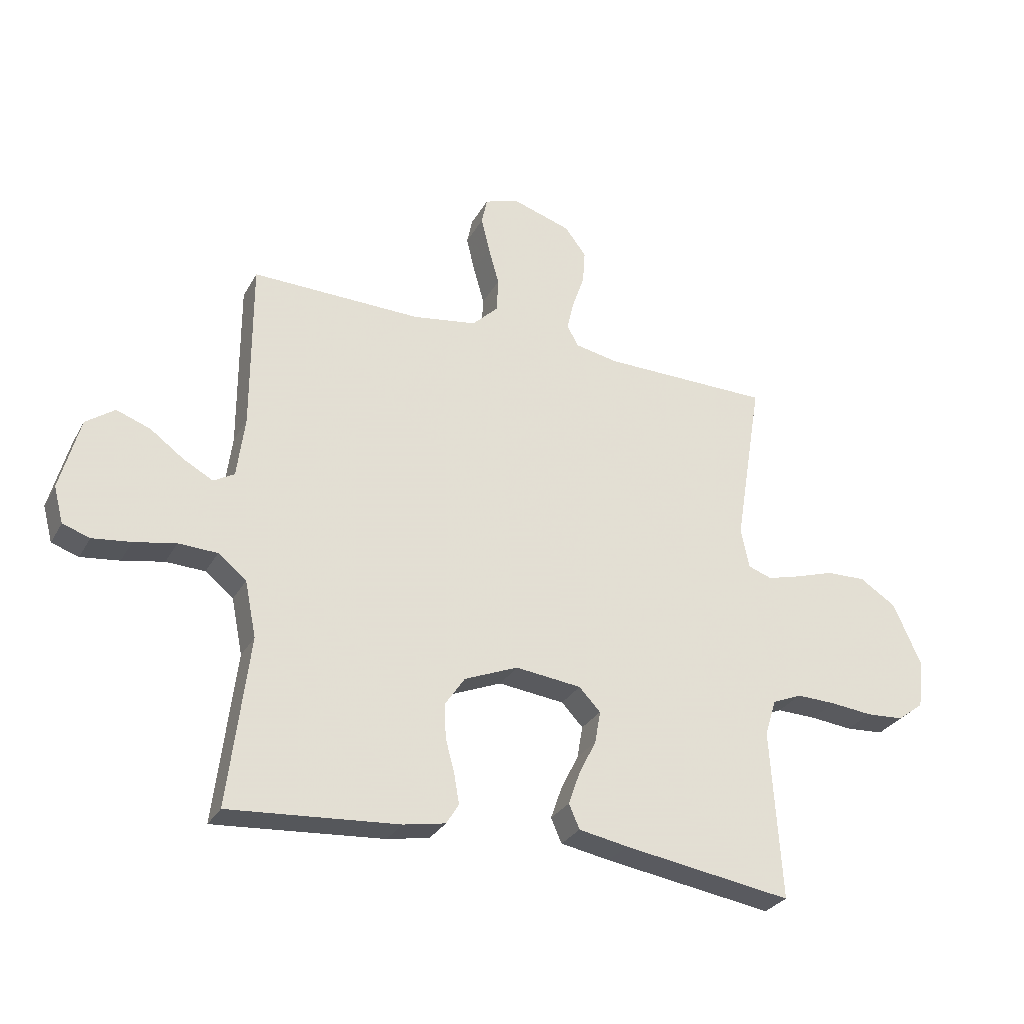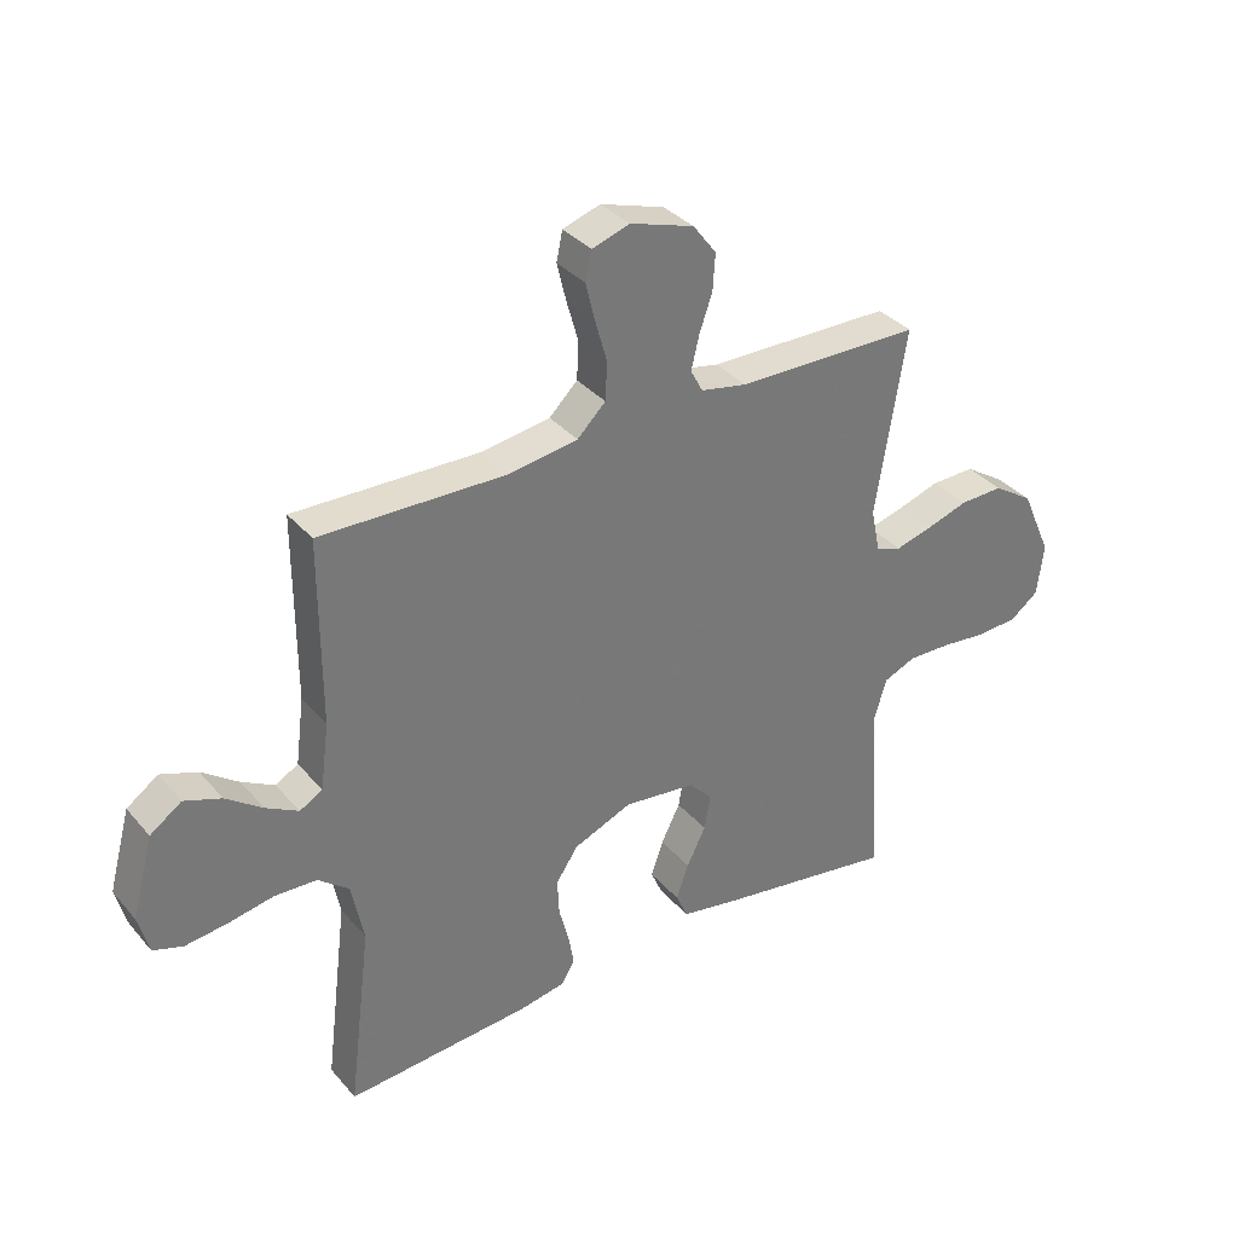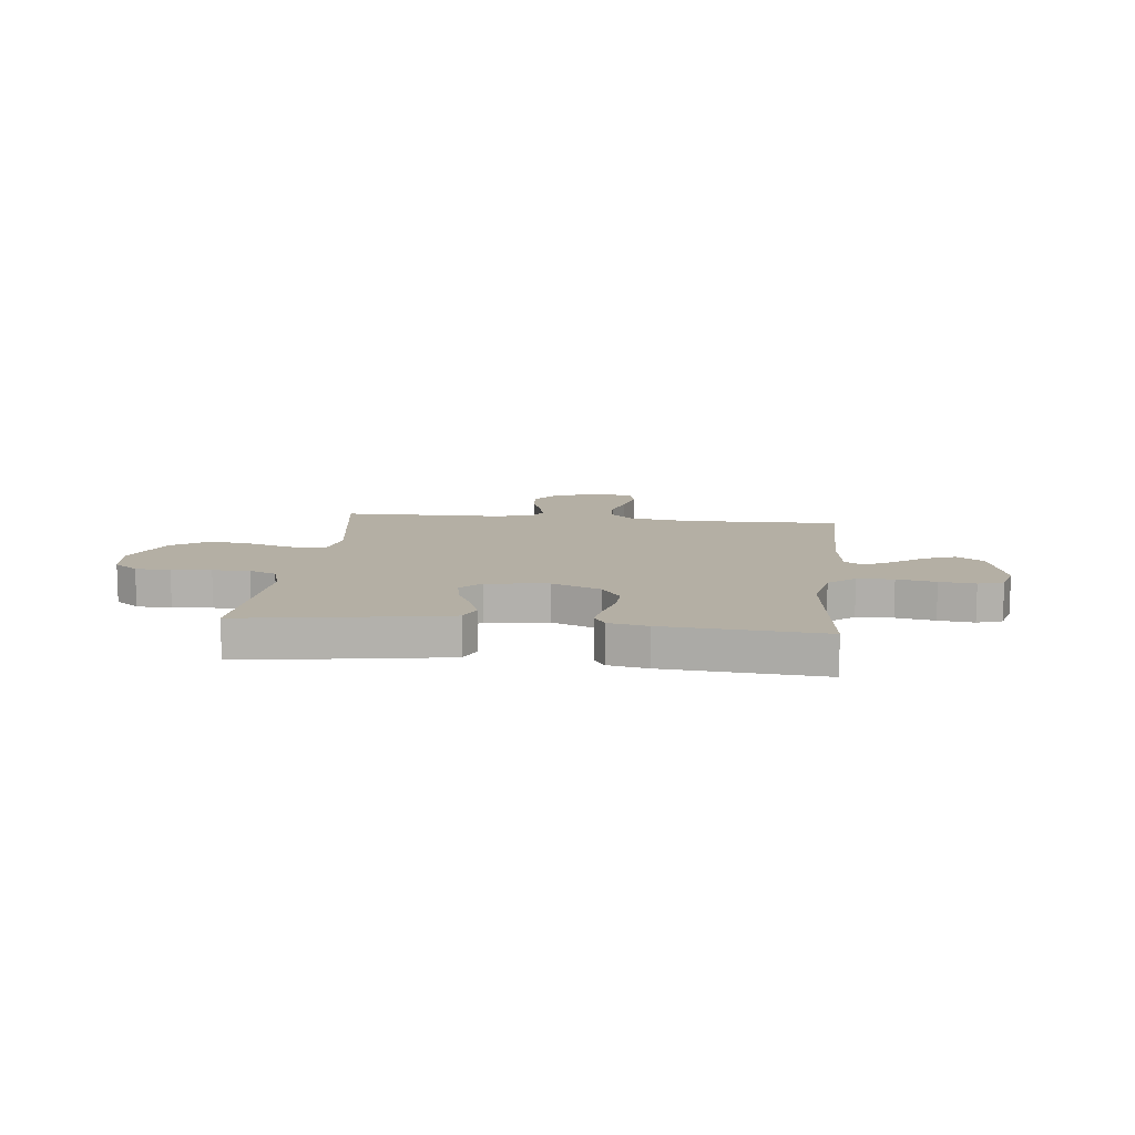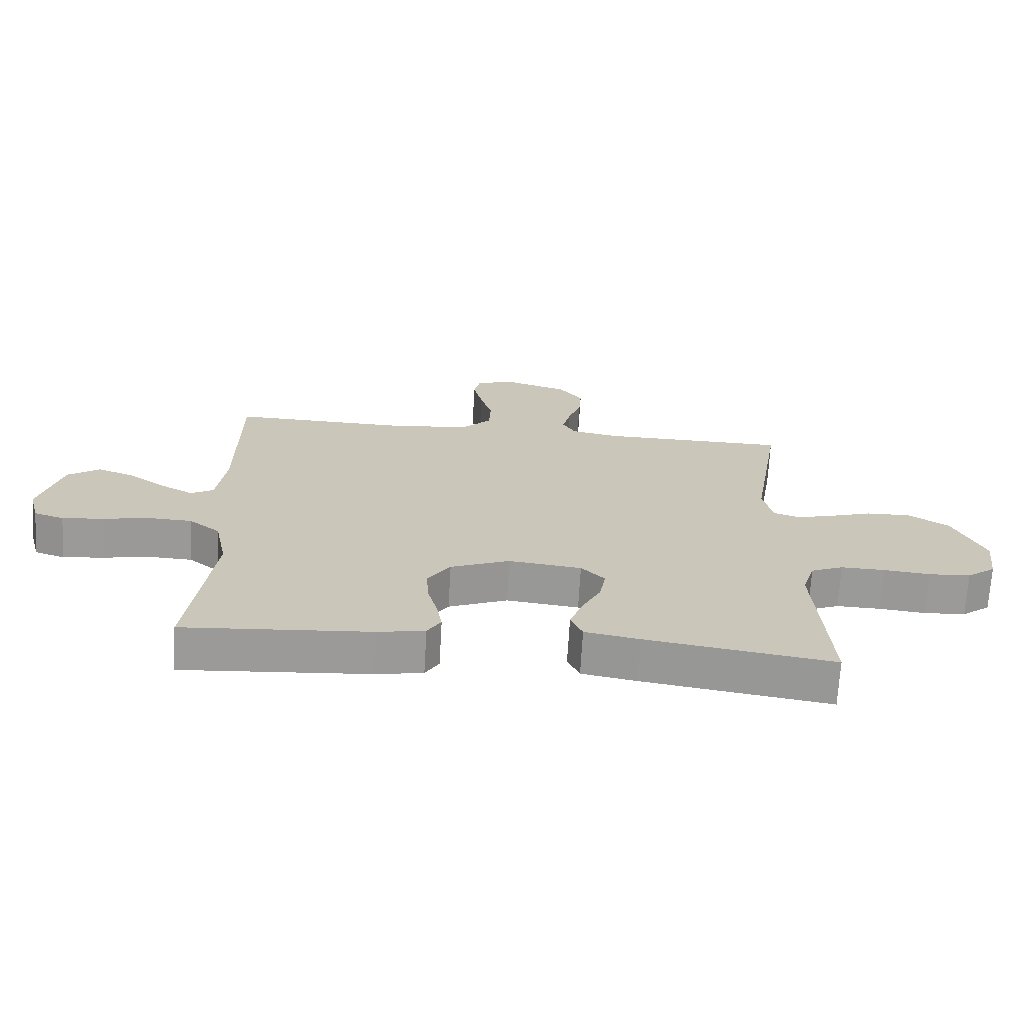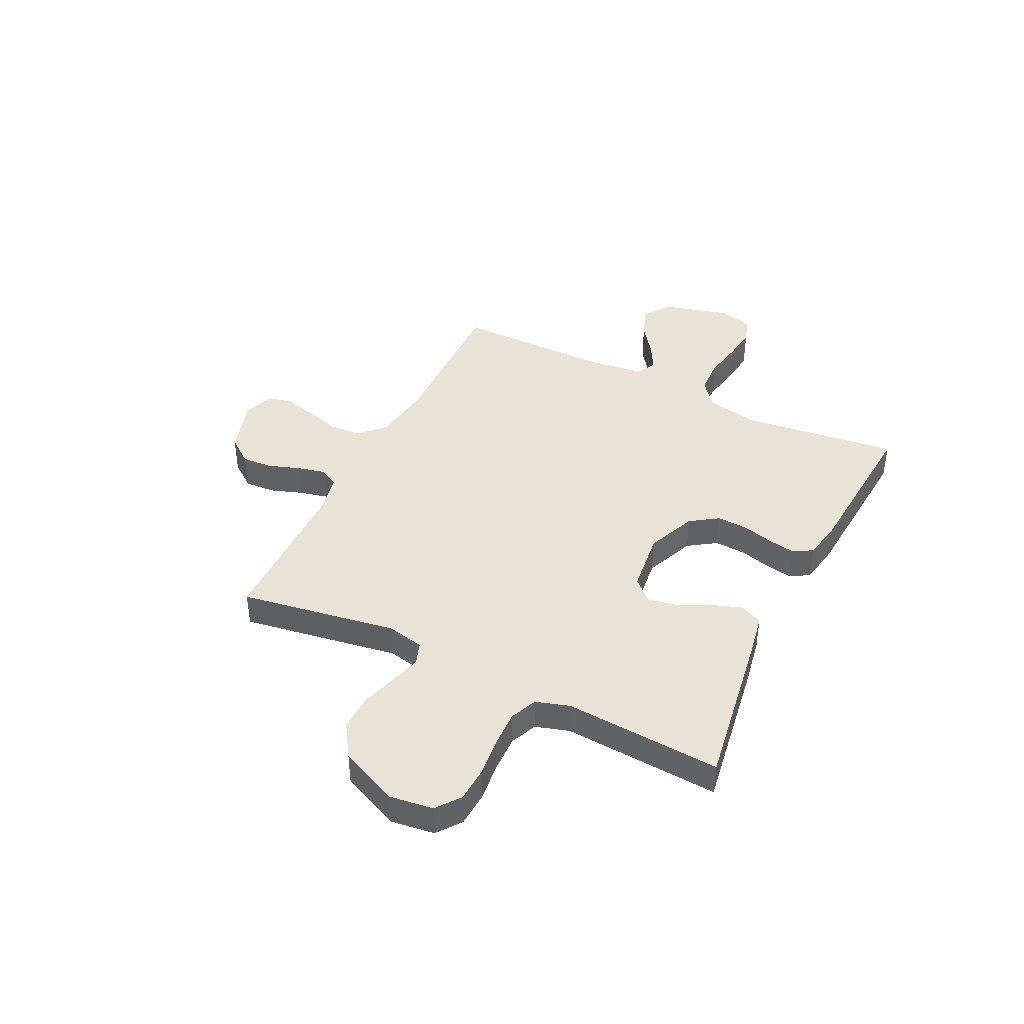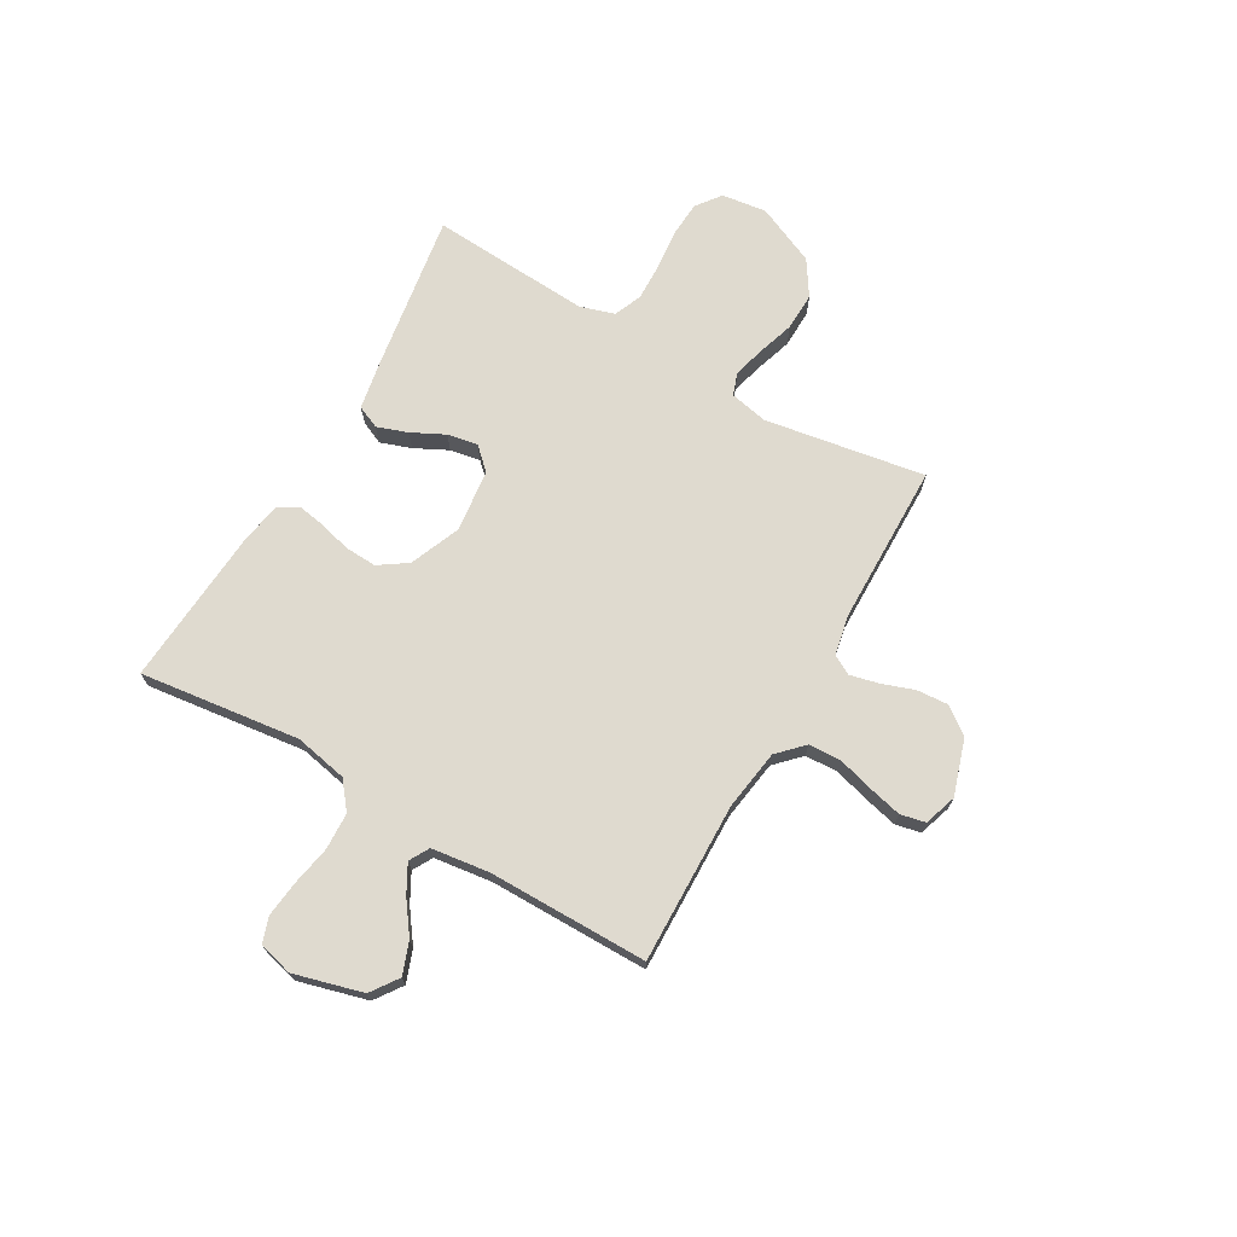
<metadata>
{"format":"obj","ext":"obj","renderer":"f3d","projection":"perspective","resolution":1024,"background":"white","views":[{"elev":-29.1,"azim":-24.1,"up":"+Z"},{"elev":34.5,"azim":-34.4,"up":"+Z"},{"elev":11.3,"azim":-173.5,"up":"+Y"},{"elev":-69.3,"azim":-3.3,"up":"+Z"},{"elev":41.9,"azim":116.2,"up":"+Y"},{"elev":70.7,"azim":-60.1,"up":"+Y"}]}
</metadata>
<code>
v 0.5 0.07 0.5
v 0.451 0.07 0.2
v 0.466 0.07 0.129
v 0.508 0.07 0.114
v 0.567 0.07 0.13
v 0.636 0.07 0.152
v 0.707 0.07 0.154
v 0.772 0.07 0.112
v 0.822 0.07 0
v 0.811 0.07 -0.084
v 0.765 0.07 -0.119
v 0.698 0.07 -0.123
v 0.623 0.07 -0.115
v 0.553 0.07 -0.113
v 0.501 0.07 -0.135
v 0.481 0.07 -0.2
v 0.5 0.07 -0.5
v 0.2 0.07 -0.453
v 0.113 0.07 -0.437
v 0.094 0.07 -0.394
v 0.114 0.07 -0.337
v 0.145 0.07 -0.275
v 0.155 0.07 -0.218
v 0.117 0.07 -0.178
v 0 0.07 -0.164
v -0.095 0.07 -0.203
v -0.131 0.07 -0.256
v -0.128 0.07 -0.316
v -0.112 0.07 -0.376
v -0.103 0.07 -0.428
v -0.125 0.07 -0.464
v -0.2 0.07 -0.478
v -0.5 0.07 -0.5
v -0.463 0.07 -0.2
v -0.483 0.07 -0.101
v -0.533 0.07 -0.061
v -0.602 0.07 -0.058
v -0.676 0.07 -0.072
v -0.744 0.07 -0.08
v -0.792 0.07 -0.064
v -0.809 0.07 0
v -0.774 0.07 0.129
v -0.723 0.07 0.165
v -0.663 0.07 0.143
v -0.604 0.07 0.1
v -0.551 0.07 0.071
v -0.514 0.07 0.092
v -0.5 0.07 0.2
v -0.5 0.07 0.5
v -0.2 0.07 0.493
v -0.086 0.07 0.51
v -0.04 0.07 0.555
v -0.037 0.07 0.616
v -0.056 0.07 0.683
v -0.071 0.07 0.745
v -0.061 0.07 0.792
v 0 0.07 0.812
v 0.104 0.07 0.779
v 0.142 0.07 0.729
v 0.138 0.07 0.67
v 0.117 0.07 0.61
v 0.104 0.07 0.556
v 0.124 0.07 0.519
v 0.2 0.07 0.504
v 0.5 0 0.5
v 0.451 0 0.2
v 0.466 0 0.129
v 0.508 0 0.114
v 0.567 0 0.13
v 0.636 0 0.152
v 0.707 0 0.154
v 0.772 0 0.112
v 0.822 0 0
v 0.811 0 -0.084
v 0.765 0 -0.119
v 0.698 0 -0.123
v 0.623 0 -0.115
v 0.553 0 -0.113
v 0.501 0 -0.135
v 0.481 0 -0.2
v 0.5 0 -0.5
v 0.2 0 -0.453
v 0.113 0 -0.437
v 0.094 0 -0.394
v 0.114 0 -0.337
v 0.145 0 -0.275
v 0.155 0 -0.218
v 0.117 0 -0.178
v 0 0 -0.164
v -0.095 0 -0.203
v -0.131 0 -0.256
v -0.128 0 -0.316
v -0.112 0 -0.376
v -0.103 0 -0.428
v -0.125 0 -0.464
v -0.2 0 -0.478
v -0.5 0 -0.5
v -0.463 0 -0.2
v -0.483 0 -0.101
v -0.533 0 -0.061
v -0.602 0 -0.058
v -0.676 0 -0.072
v -0.744 0 -0.08
v -0.792 0 -0.064
v -0.809 0 0
v -0.774 0 0.129
v -0.723 0 0.165
v -0.663 0 0.143
v -0.604 0 0.1
v -0.551 0 0.071
v -0.514 0 0.092
v -0.5 0 0.2
v -0.5 0 0.5
v -0.2 0 0.493
v -0.086 0 0.51
v -0.04 0 0.555
v -0.037 0 0.616
v -0.056 0 0.683
v -0.071 0 0.745
v -0.061 0 0.792
v 0 0 0.812
v 0.104 0 0.779
v 0.142 0 0.729
v 0.138 0 0.67
v 0.117 0 0.61
v 0.104 0 0.556
v 0.124 0 0.519
v 0.2 0 0.504
f 58 59 60 61
f 58 61 62
f 57 58 62
f 56 57 62
f 53 54 55 56
f 53 56 62 63
f 48 49 50
f 47 48 50 51
f 42 43 44 45
f 42 45 46
f 41 42 46
f 40 41 46
f 37 38 39 40
f 37 40 46
f 36 37 46 47
f 31 32 33 34
f 31 34 35
f 28 29 30 31
f 27 28 31 35
f 26 27 35 36
f 19 20 21 22
f 17 18 19 22
f 16 17 22 23
f 15 16 23 24
f 10 11 12 13
f 10 13 14
f 9 10 14
f 8 9 14
f 5 6 7 8
f 4 5 8 14
f 3 4 14 15
f 64 1 2
f 63 64 2 3
f 52 53 63 3
f 26 36 47 51
f 25 26 51 52
f 24 25 52
f 3 15 24 52
f 125 124 123 122
f 126 125 122
f 126 122 121
f 126 121 120
f 120 119 118 117
f 127 126 120 117
f 114 113 112
f 115 114 112 111
f 109 108 107 106
f 110 109 106
f 110 106 105
f 110 105 104
f 104 103 102 101
f 110 104 101
f 111 110 101 100
f 98 97 96 95
f 99 98 95
f 95 94 93 92
f 99 95 92 91
f 100 99 91 90
f 86 85 84 83
f 86 83 82 81
f 87 86 81 80
f 88 87 80 79
f 77 76 75 74
f 78 77 74
f 78 74 73
f 78 73 72
f 72 71 70 69
f 78 72 69 68
f 79 78 68 67
f 66 65 128
f 67 66 128 127
f 67 127 117 116
f 115 111 100 90
f 116 115 90 89
f 116 89 88
f 116 88 79 67
f 1 65 66 2
f 2 66 67 3
f 3 67 68 4
f 4 68 69 5
f 5 69 70 6
f 6 70 71 7
f 7 71 72 8
f 8 72 73 9
f 9 73 74 10
f 10 74 75 11
f 11 75 76 12
f 12 76 77 13
f 13 77 78 14
f 14 78 79 15
f 15 79 80 16
f 16 80 81 17
f 17 81 82 18
f 18 82 83 19
f 19 83 84 20
f 20 84 85 21
f 21 85 86 22
f 22 86 87 23
f 23 87 88 24
f 24 88 89 25
f 25 89 90 26
f 26 90 91 27
f 27 91 92 28
f 28 92 93 29
f 29 93 94 30
f 30 94 95 31
f 31 95 96 32
f 32 96 97 33
f 33 97 98 34
f 34 98 99 35
f 35 99 100 36
f 36 100 101 37
f 37 101 102 38
f 38 102 103 39
f 39 103 104 40
f 40 104 105 41
f 41 105 106 42
f 42 106 107 43
f 43 107 108 44
f 44 108 109 45
f 45 109 110 46
f 46 110 111 47
f 47 111 112 48
f 48 112 113 49
f 49 113 114 50
f 50 114 115 51
f 51 115 116 52
f 52 116 117 53
f 53 117 118 54
f 54 118 119 55
f 55 119 120 56
f 56 120 121 57
f 57 121 122 58
f 58 122 123 59
f 59 123 124 60
f 60 124 125 61
f 61 125 126 62
f 62 126 127 63
f 63 127 128 64
f 64 128 65 1

</code>
